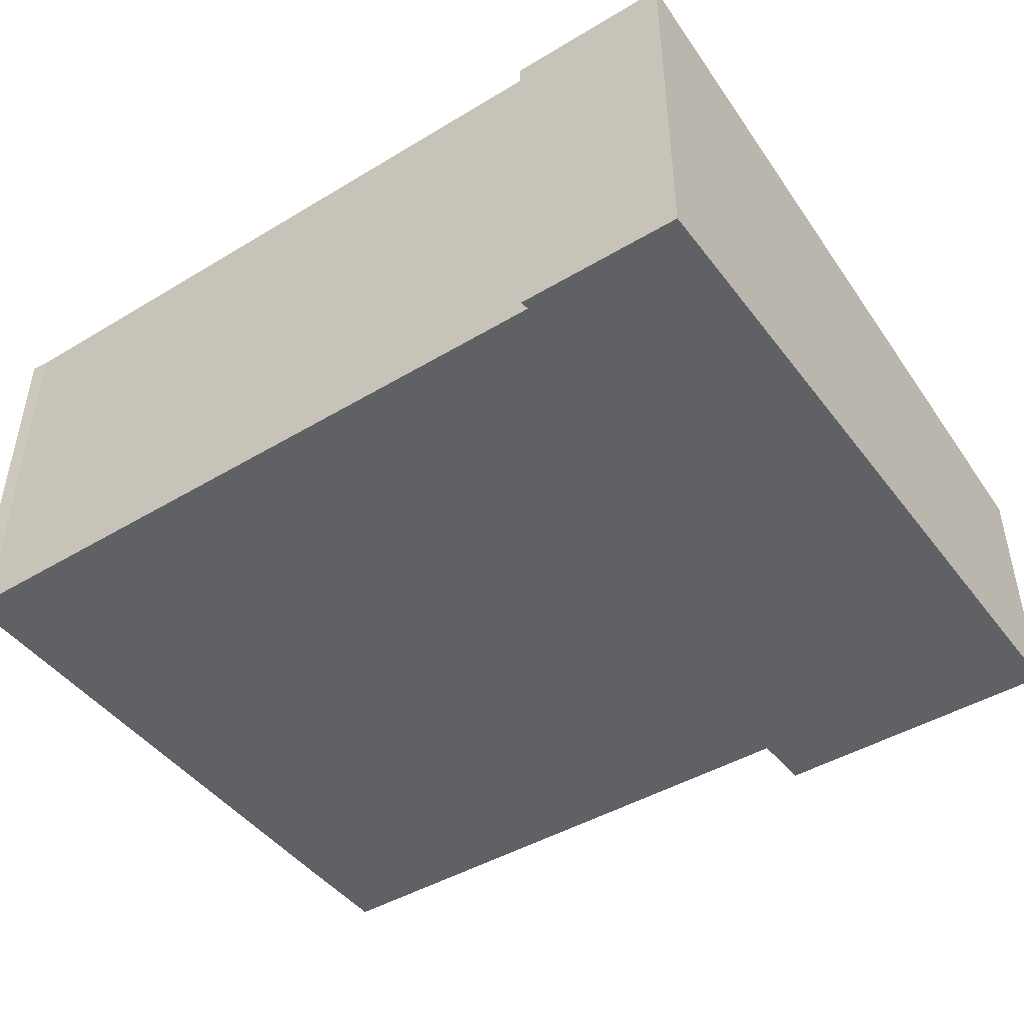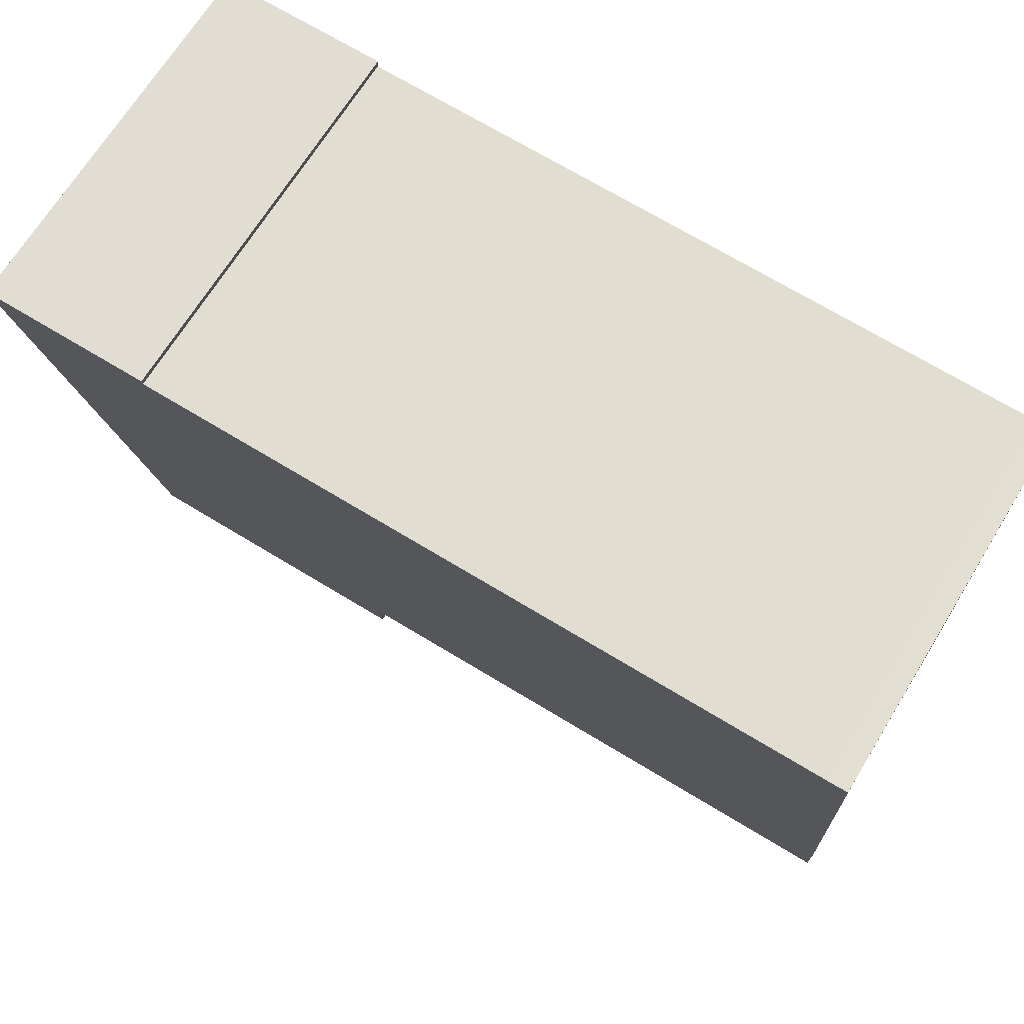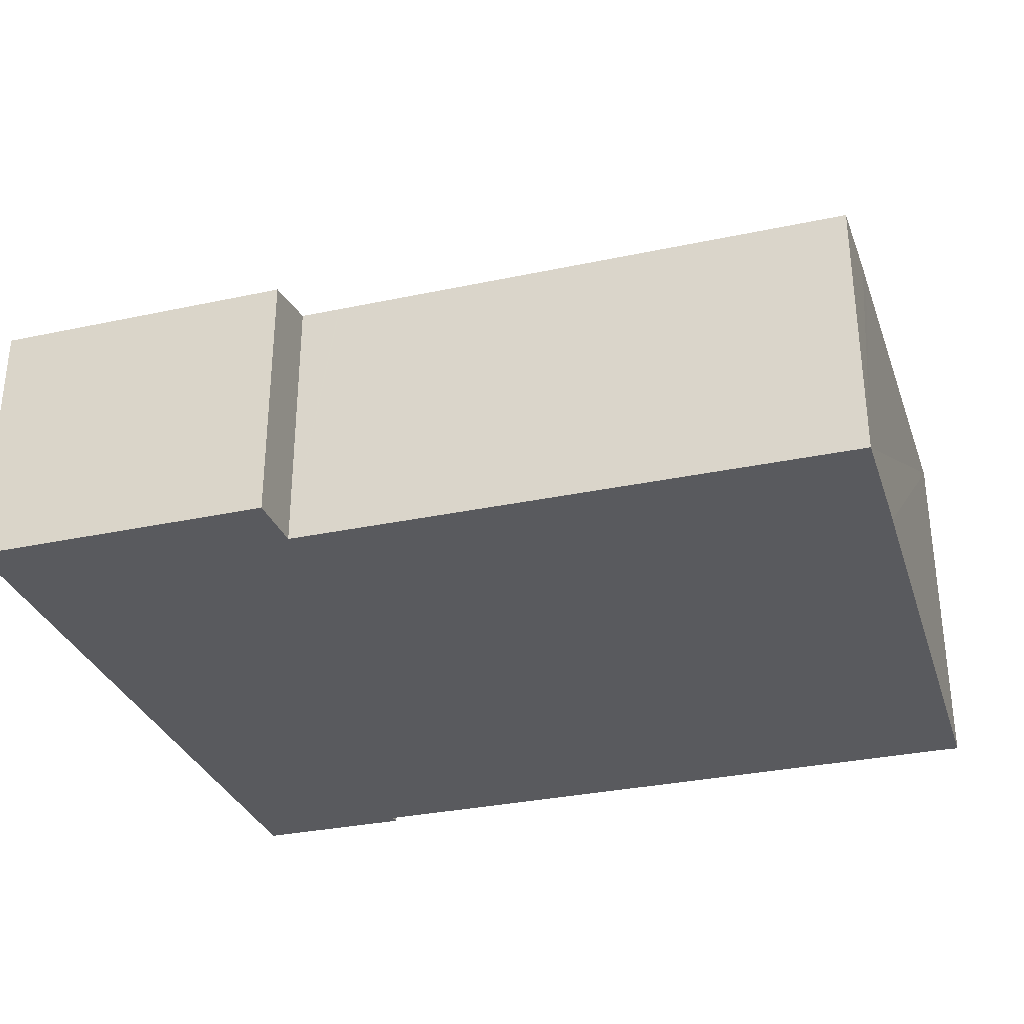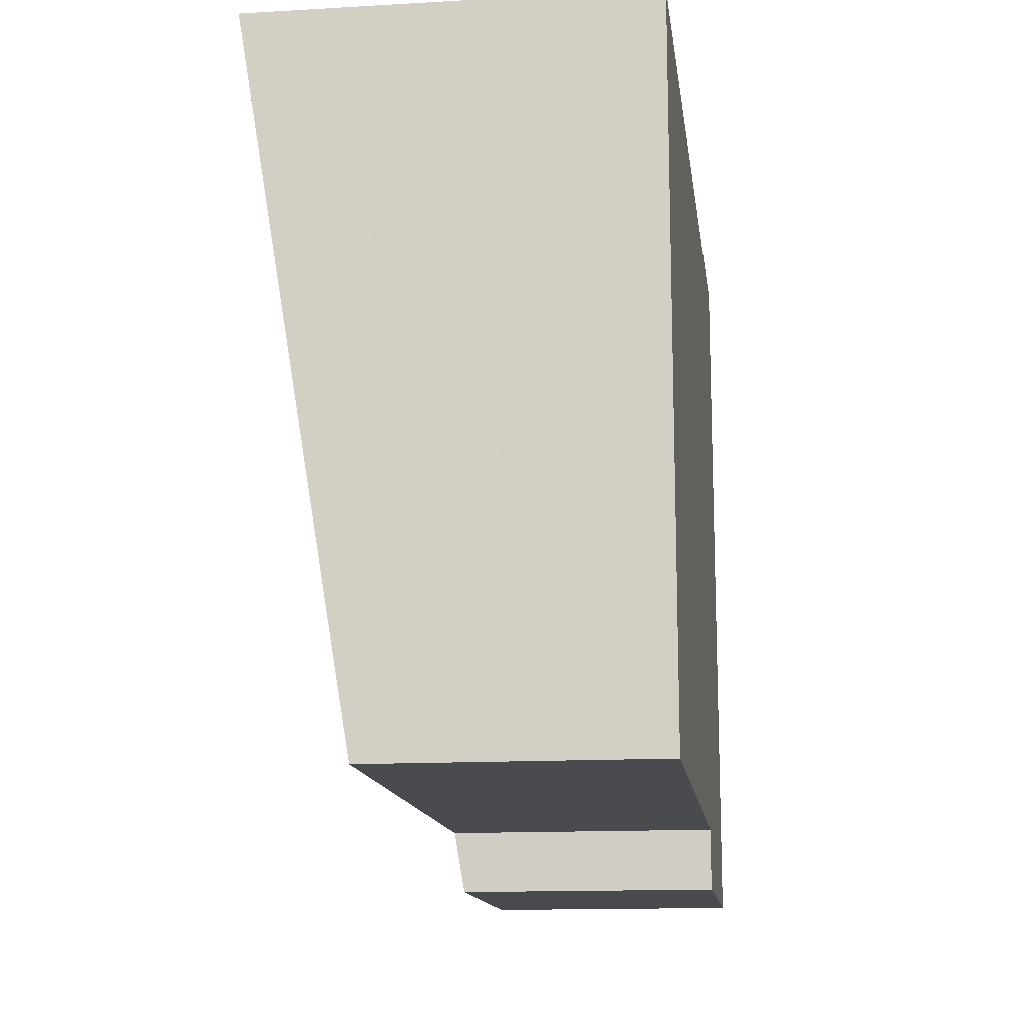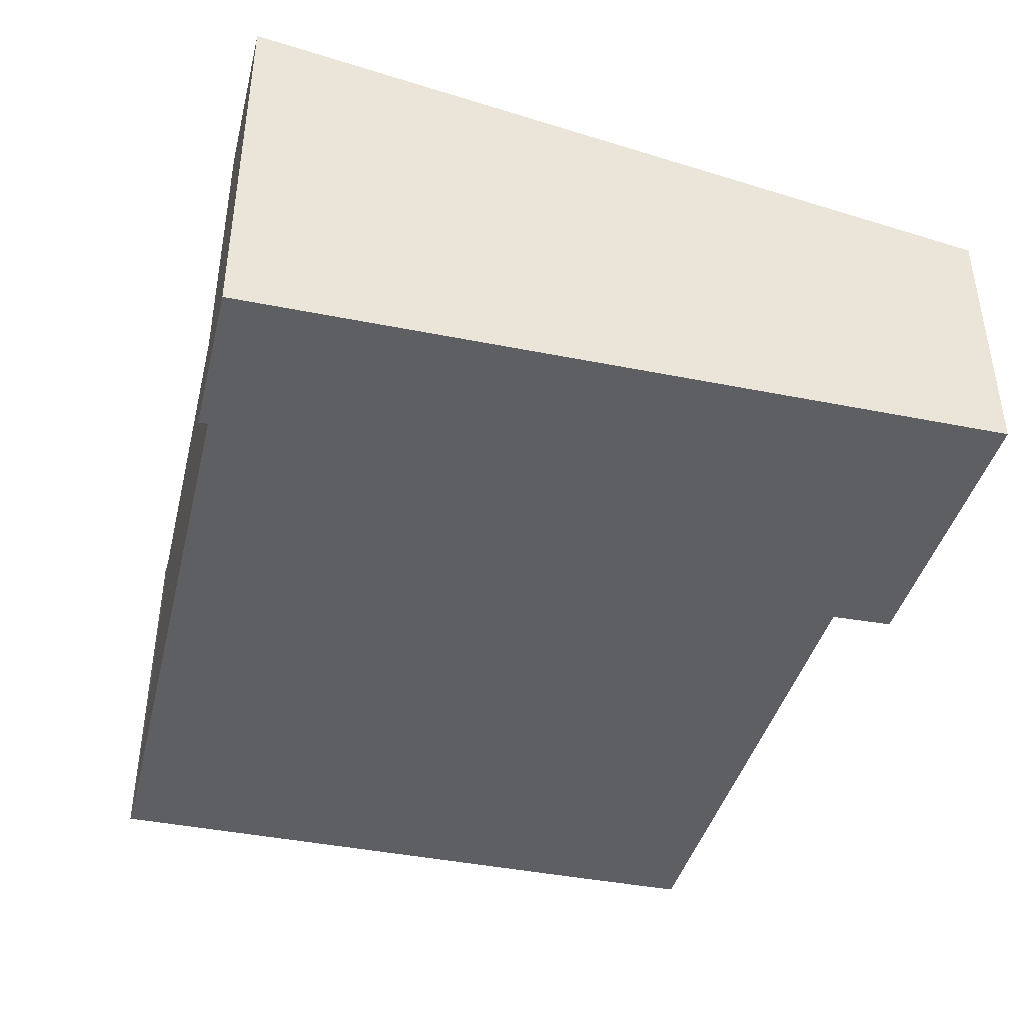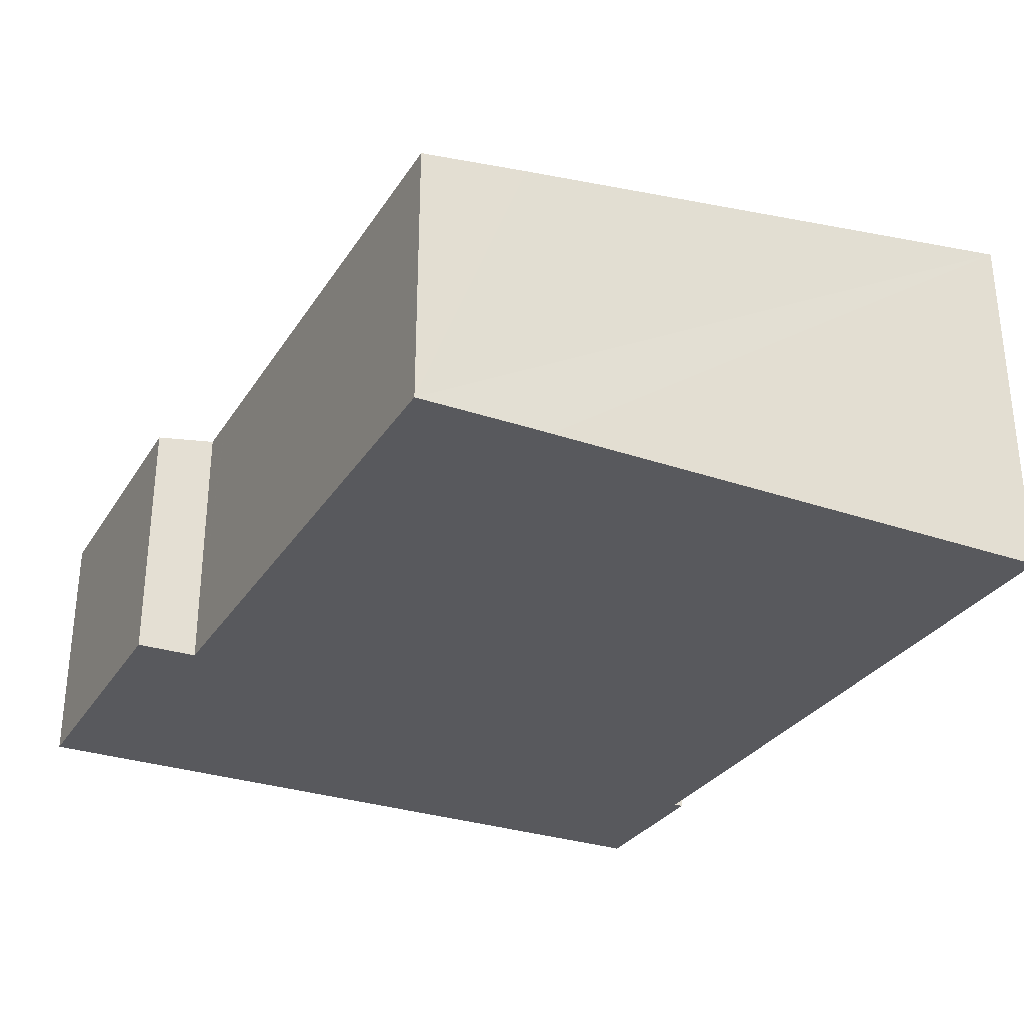
<metadata>
{"format":"obj","ext":"obj","renderer":"f3d","projection":"perspective","resolution":1024,"background":"white","views":[{"elev":-45.4,"azim":34.0,"up":"+Y"},{"elev":68.2,"azim":-148.6,"up":"+Z"},{"elev":-31.4,"azim":-163.6,"up":"+Y"},{"elev":-14.0,"azim":-82.7,"up":"+Z"},{"elev":-41.1,"azim":75.5,"up":"+Y"},{"elev":-30.0,"azim":-117.2,"up":"+Y"}]}
</metadata>
<code>
v  10.48 4.724 -13.3
v  15.96 4.796 -12.8
v  15.96 4.724 -13.24
v  15.78 6.961 0.361
v  12.77 6.933 0.159
v  10.43 4.908 -12.18
v  0.344 6.924 -0.015
v  9.7 4.908 -12.18
v  9.679 4.908 -12.18
v  0.117 4.915 -12.23
v  0.082 5.241 -10.25
v  0.079 5.312 -9.817
v  0 6.927 4.242e-16
v  12.75 6.96 0.327
v  15.78 -2.21e-17 0.361
v  12.75 -2.002e-17 0.327
v  0 0 0
v  0.344 9.185e-19 -0.015
v  12.77 -9.736e-18 0.159
v  15.96 7.84e-16 -12.8
v  15.96 8.109e-16 -13.24
v  10.48 8.143e-16 -13.3
v  10.43 7.457e-16 -12.18
v  0.117 7.491e-16 -12.23
v  9.7 7.459e-16 -12.18
v  9.679 7.459e-16 -12.18
v  0.079 6.011e-16 -9.817
v  0.082 6.278e-16 -10.25
g defaultobject
f 1 2 3
f 2 1 4
f 4 1 5
f 5 1 6
f 5 6 7
f 7 6 8
f 7 8 9
f 7 9 10
f 7 10 11
f 7 11 12
f 7 12 13
f 14 4 5
f 14 15 4
f 15 14 16
f 17 7 13
f 7 17 18
f 7 19 5
f 19 7 18
f 15 2 4
f 2 15 20
f 2 20 3
f 3 20 21
f 21 1 3
f 1 21 22
f 23 8 6
f 8 23 9
f 9 23 10
f 10 23 24
f 24 23 25
f 24 25 26
f 1 23 6
f 23 1 22
f 24 11 10
f 11 24 12
f 12 24 13
f 13 24 27
f 13 27 17
f 27 24 28
f 5 16 14
f 16 5 19
f 27 18 17
f 18 27 19
f 19 27 28
f 19 28 24
f 19 24 26
f 19 26 25
f 19 25 23
f 19 23 22
f 19 22 21
f 19 21 15
f 15 21 20
f 15 16 19

</code>
